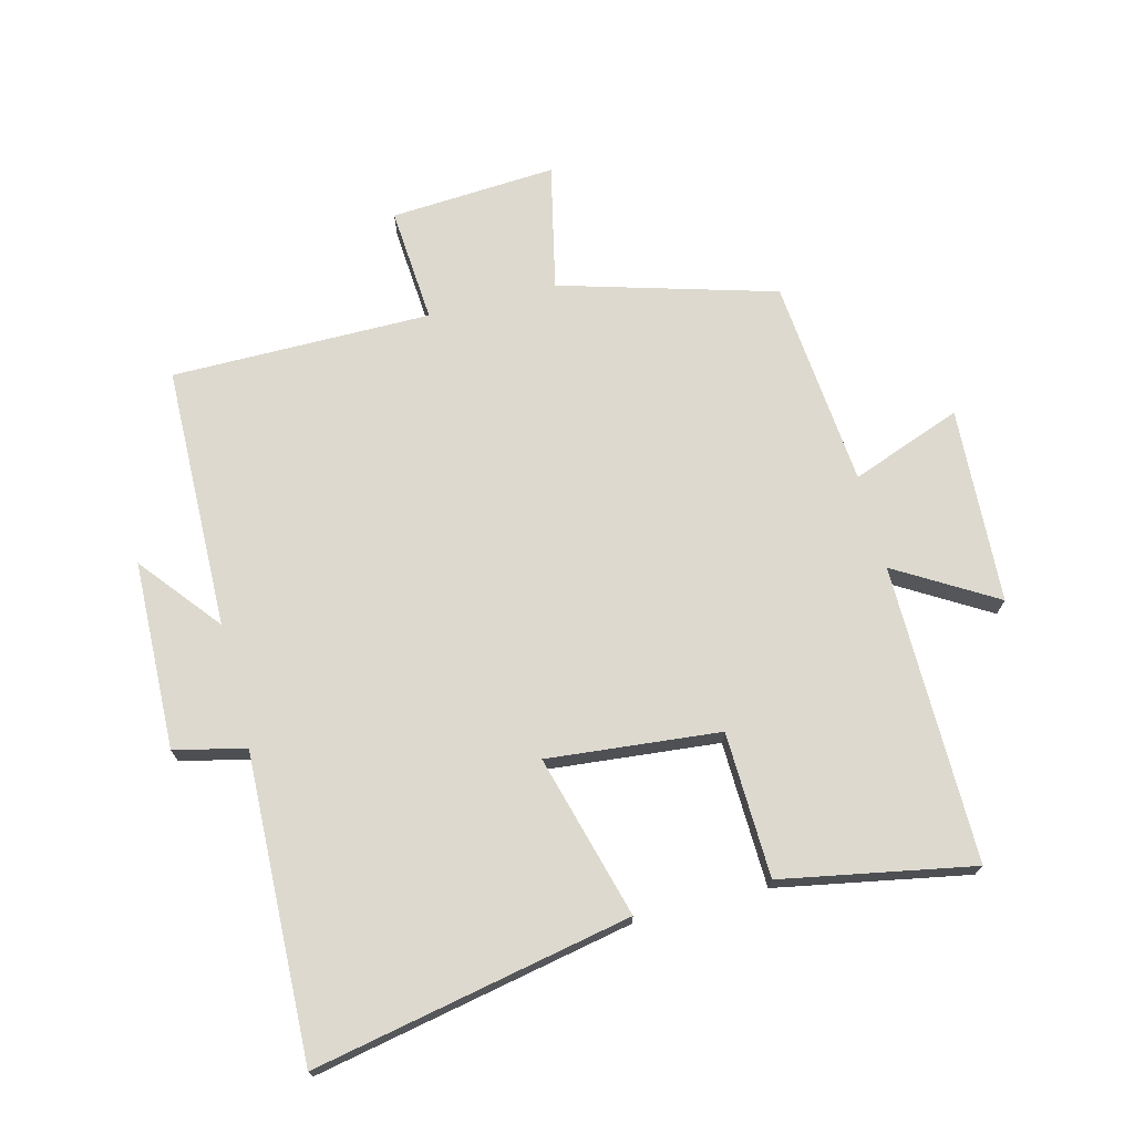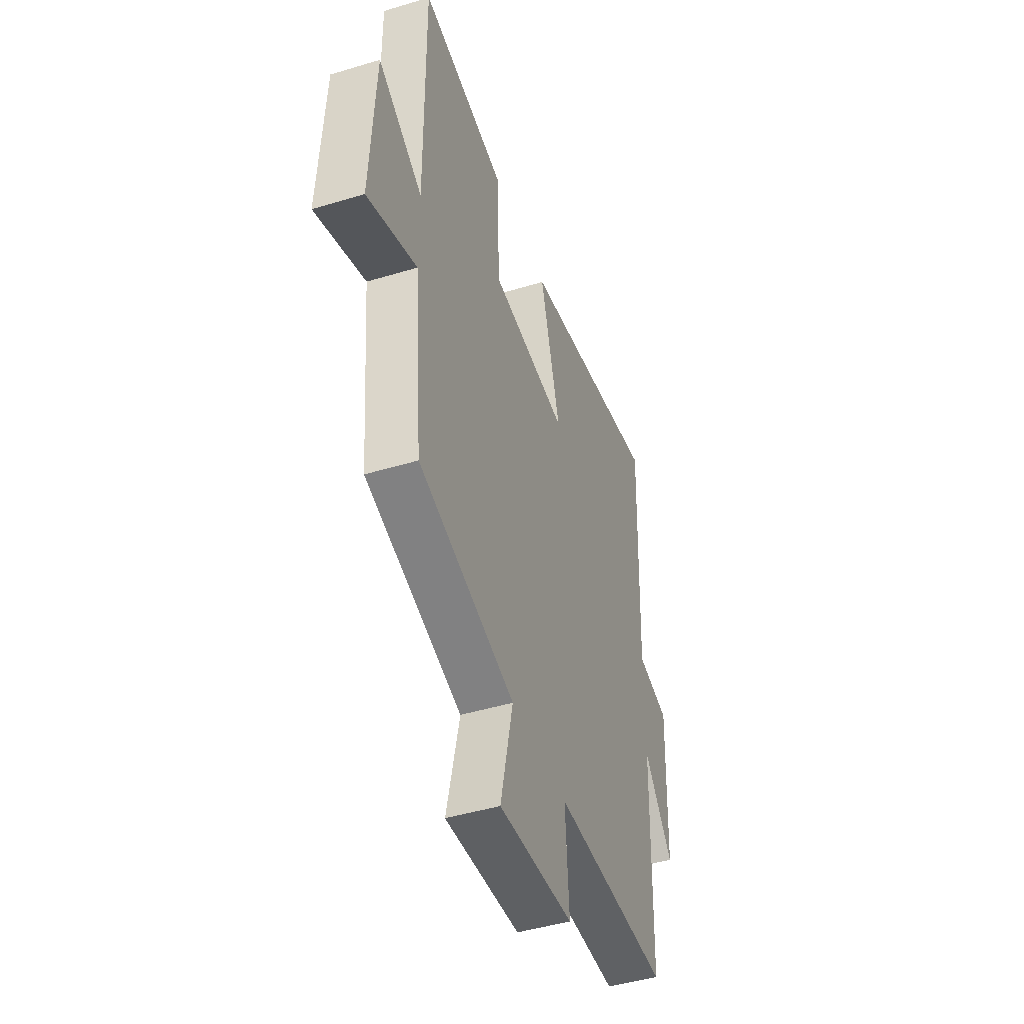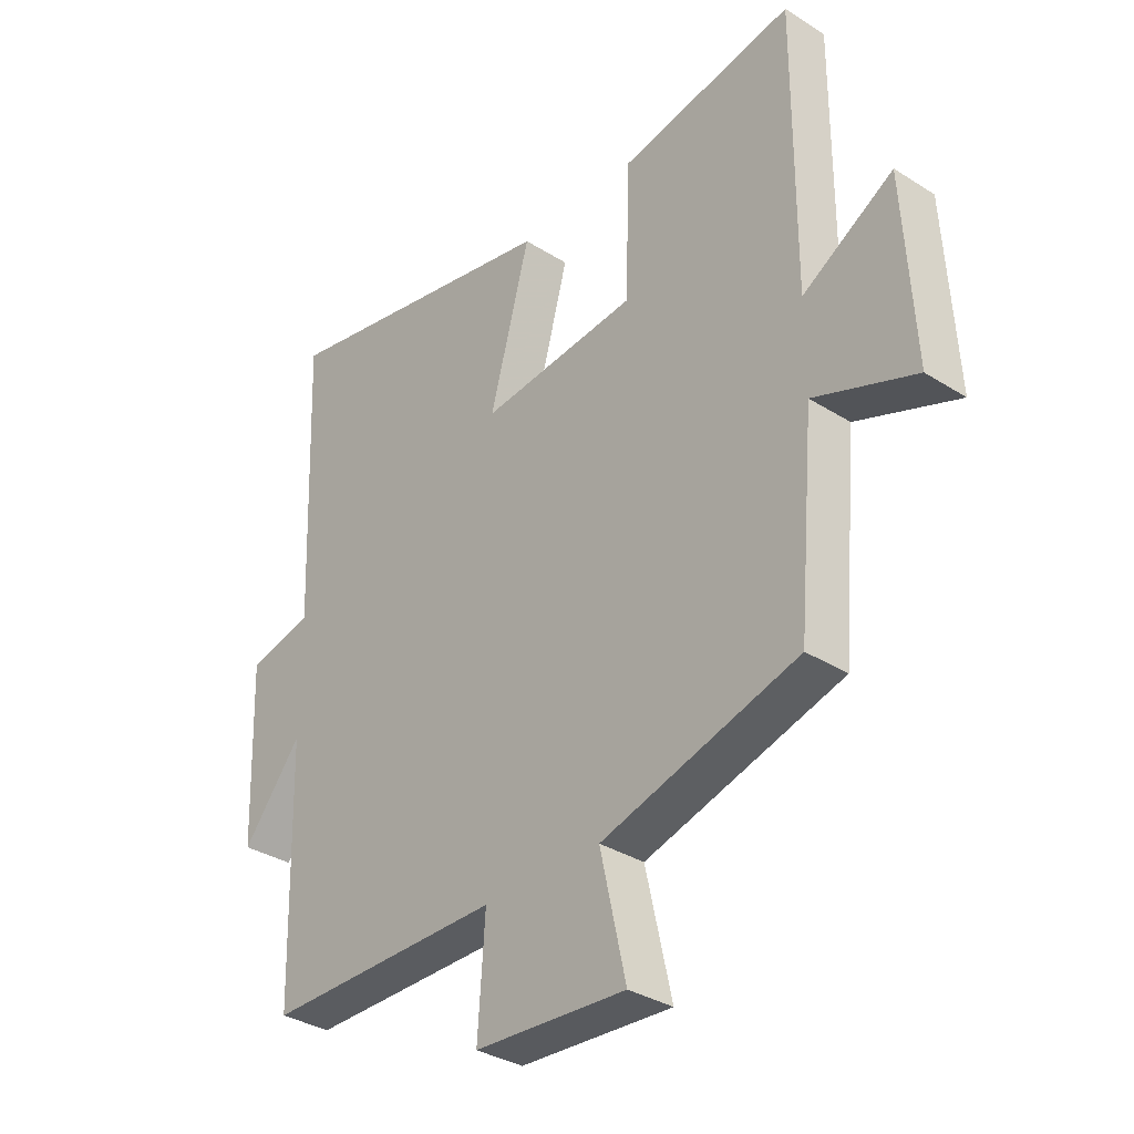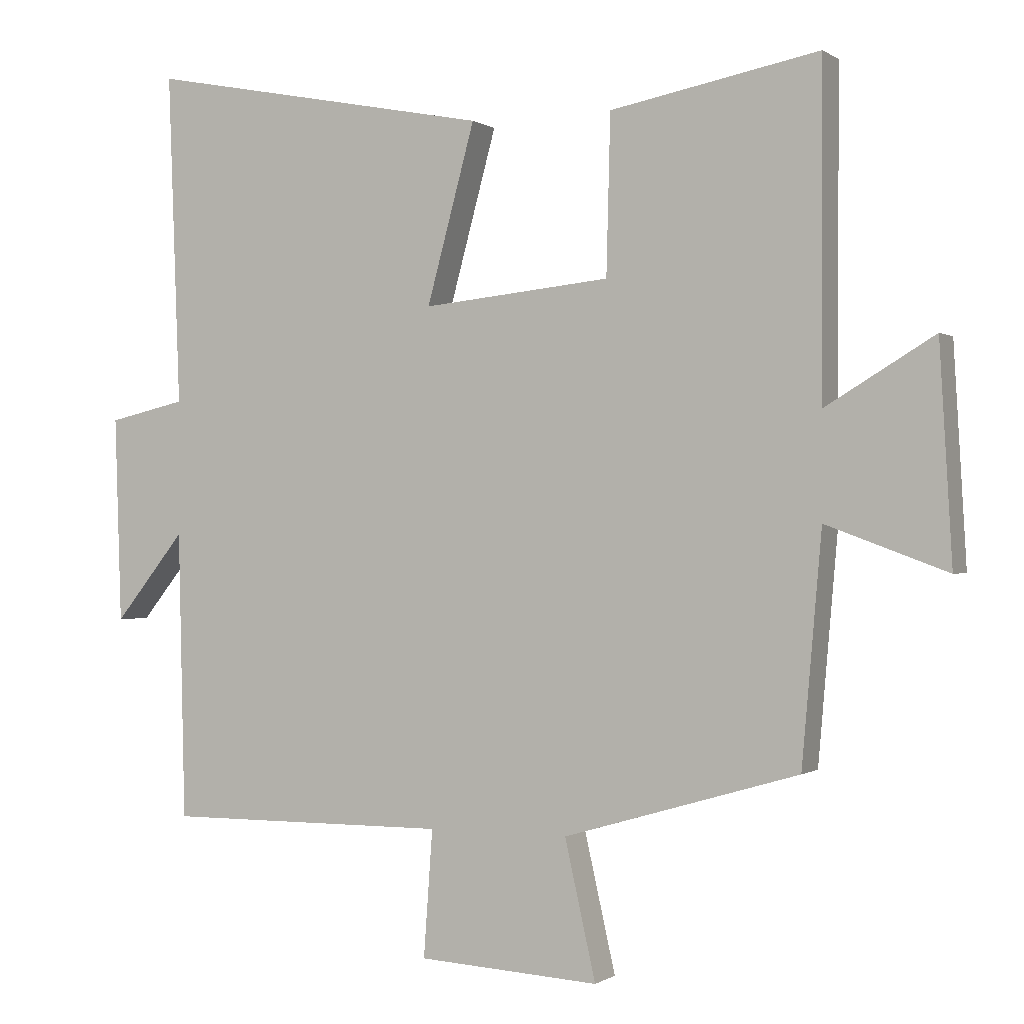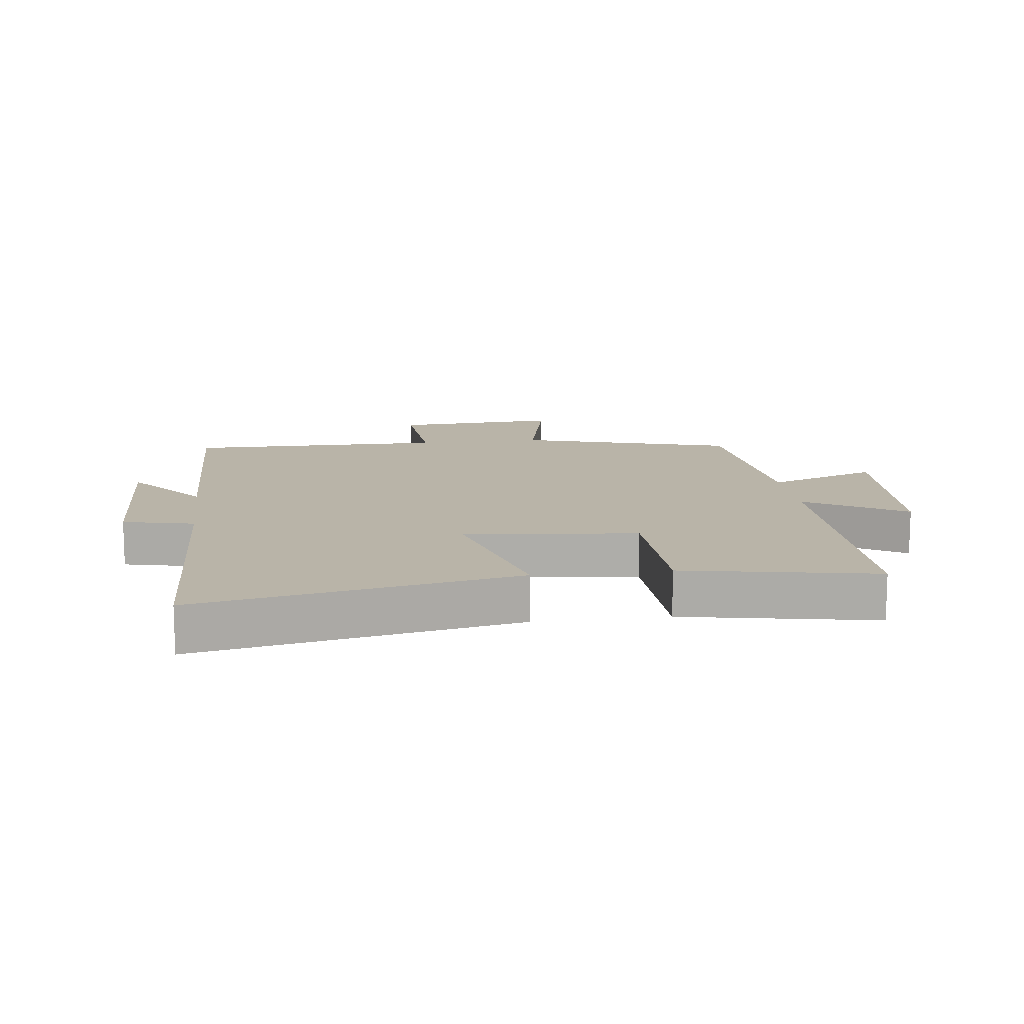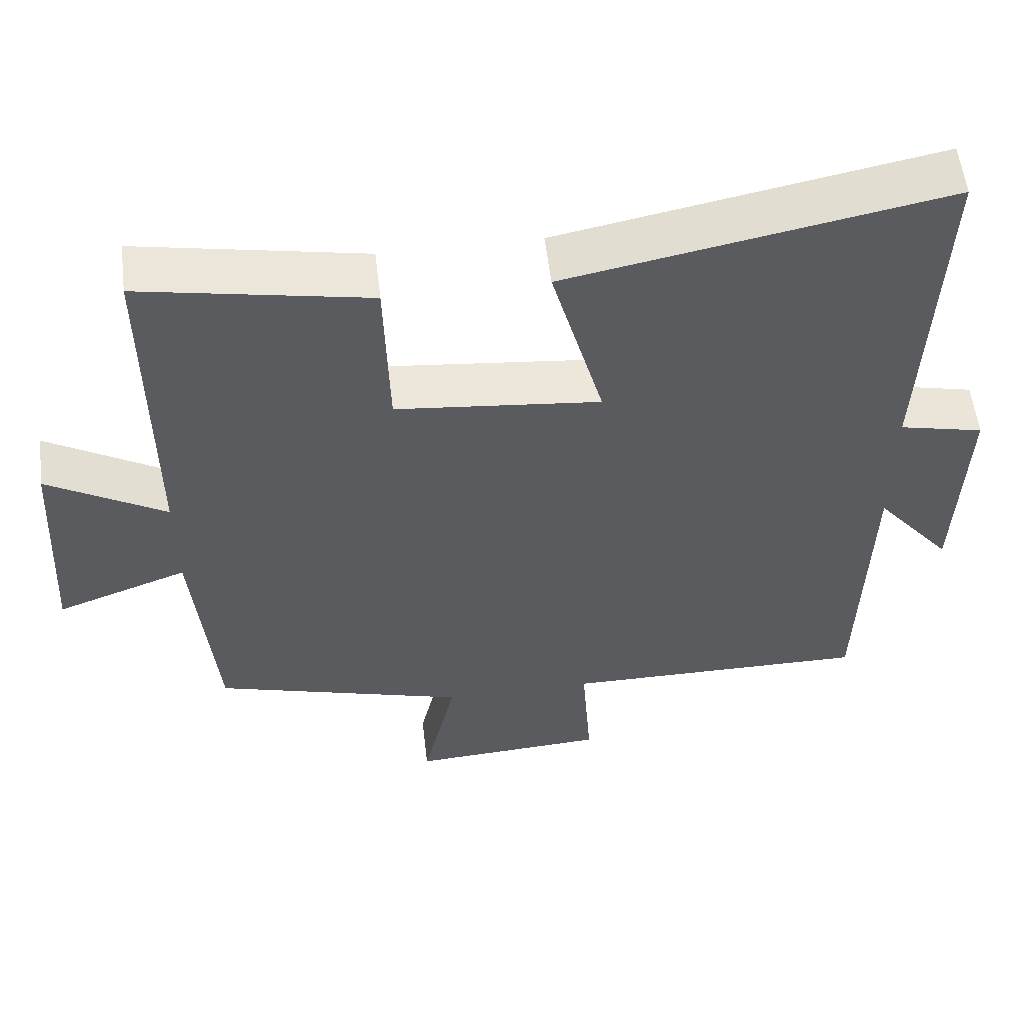
<metadata>
{"format":"obj","ext":"obj","renderer":"f3d","projection":"perspective","resolution":1024,"background":"white","views":[{"elev":71.8,"azim":-14.6,"up":"+Y"},{"elev":-45.7,"azim":109.2,"up":"+Z"},{"elev":-33.7,"azim":49.2,"up":"+Z"},{"elev":-0.4,"azim":25.1,"up":"+Z"},{"elev":13.1,"azim":-7.3,"up":"+Y"},{"elev":56.3,"azim":173.2,"up":"+Z"}]}
</metadata>
<code>
v 0.501 0.07 0.558
v 0.5 0.07 0.084
v 0.658 0.07 0.179
v 0.676 0.07 -0.133
v 0.5 0.07 -0.068
v 0.471 0.07 -0.4
v 0.129 0.07 -0.5
v 0.174 0.07 -0.7
v -0.09 0.07 -0.684
v -0.077 0.07 -0.5
v -0.49 0.07 -0.502
v -0.5 0.07 -0.083
v -0.603 0.07 -0.211
v -0.613 0.07 0.089
v -0.5 0.07 0.115
v -0.518 0.07 0.598
v -0.013 0.07 0.5
v -0.083 0.07 0.241
v 0.191 0.07 0.269
v 0.197 0.07 0.5
v 0.501 0 0.558
v 0.5 0 0.084
v 0.658 0 0.179
v 0.676 0 -0.133
v 0.5 0 -0.068
v 0.471 0 -0.4
v 0.129 0 -0.5
v 0.174 0 -0.7
v -0.09 0 -0.684
v -0.077 0 -0.5
v -0.49 0 -0.502
v -0.5 0 -0.083
v -0.603 0 -0.211
v -0.613 0 0.089
v -0.5 0 0.115
v -0.518 0 0.598
v -0.013 0 0.5
v -0.083 0 0.241
v 0.191 0 0.269
v 0.197 0 0.5
f 19 20 1 2
f 18 19 2
f 15 16 17 18
f 15 18 2
f 12 13 14 15
f 10 11 12 15
f 10 15 2
f 7 8 9 10
f 5 6 7 10
f 5 10 2 3
f 3 4 5
f 22 21 40 39
f 22 39 38
f 38 37 36 35
f 22 38 35
f 35 34 33 32
f 35 32 31 30
f 22 35 30
f 30 29 28 27
f 30 27 26 25
f 23 22 30 25
f 25 24 23
f 1 21 22 2
f 2 22 23 3
f 3 23 24 4
f 4 24 25 5
f 5 25 26 6
f 6 26 27 7
f 7 27 28 8
f 8 28 29 9
f 9 29 30 10
f 10 30 31 11
f 11 31 32 12
f 12 32 33 13
f 13 33 34 14
f 14 34 35 15
f 15 35 36 16
f 16 36 37 17
f 17 37 38 18
f 18 38 39 19
f 19 39 40 20
f 20 40 21 1

</code>
